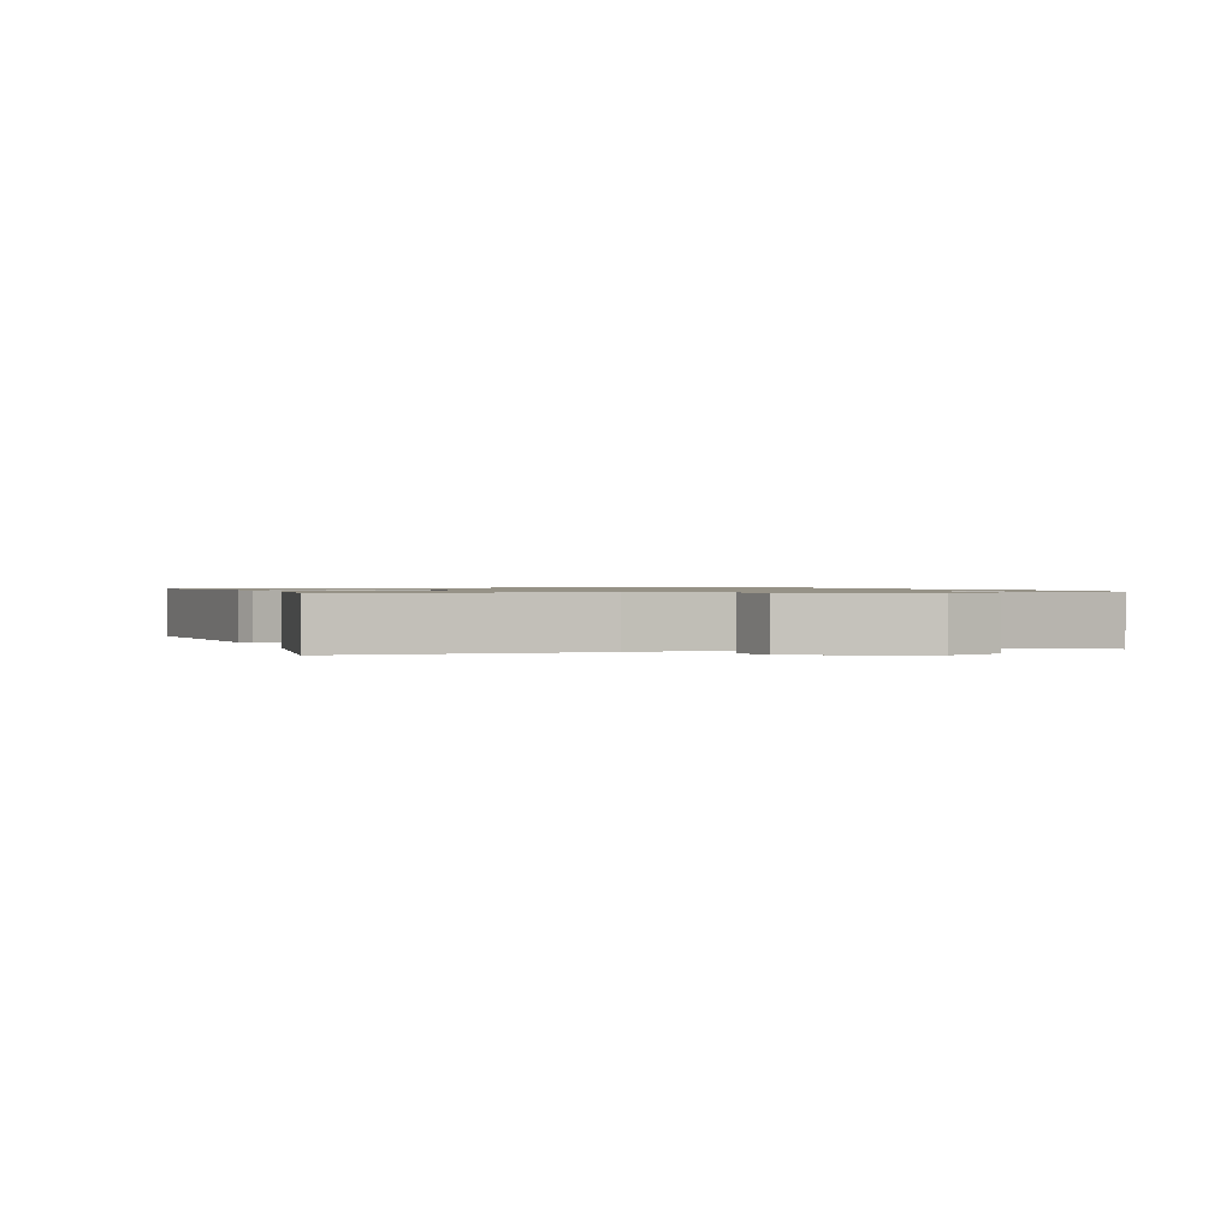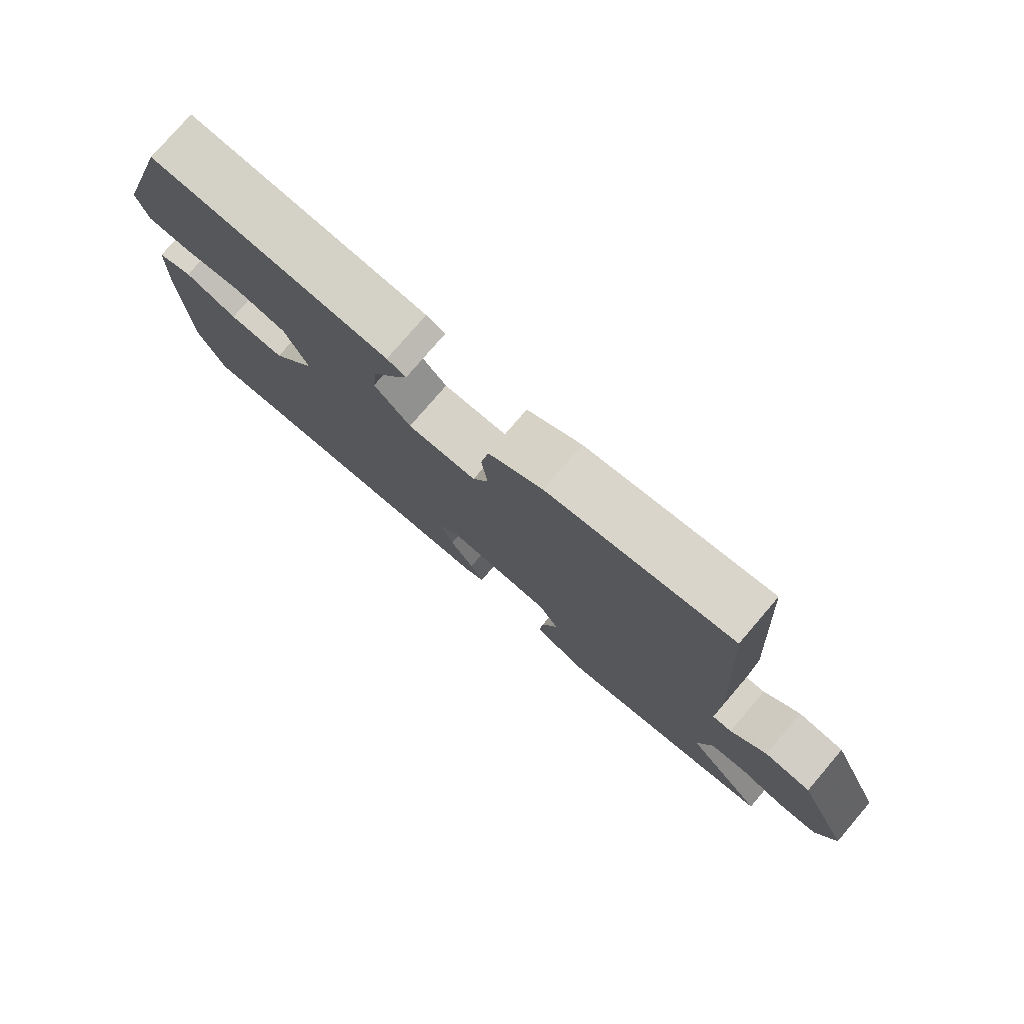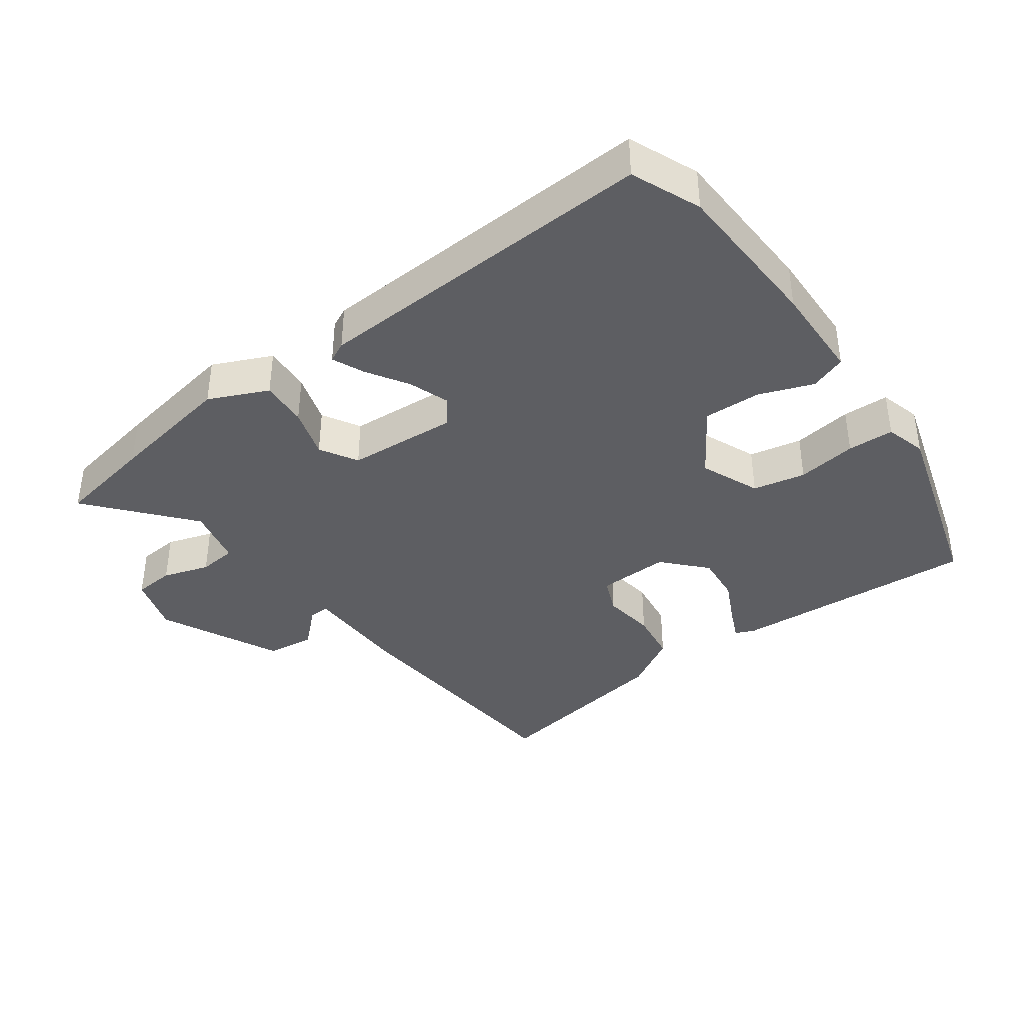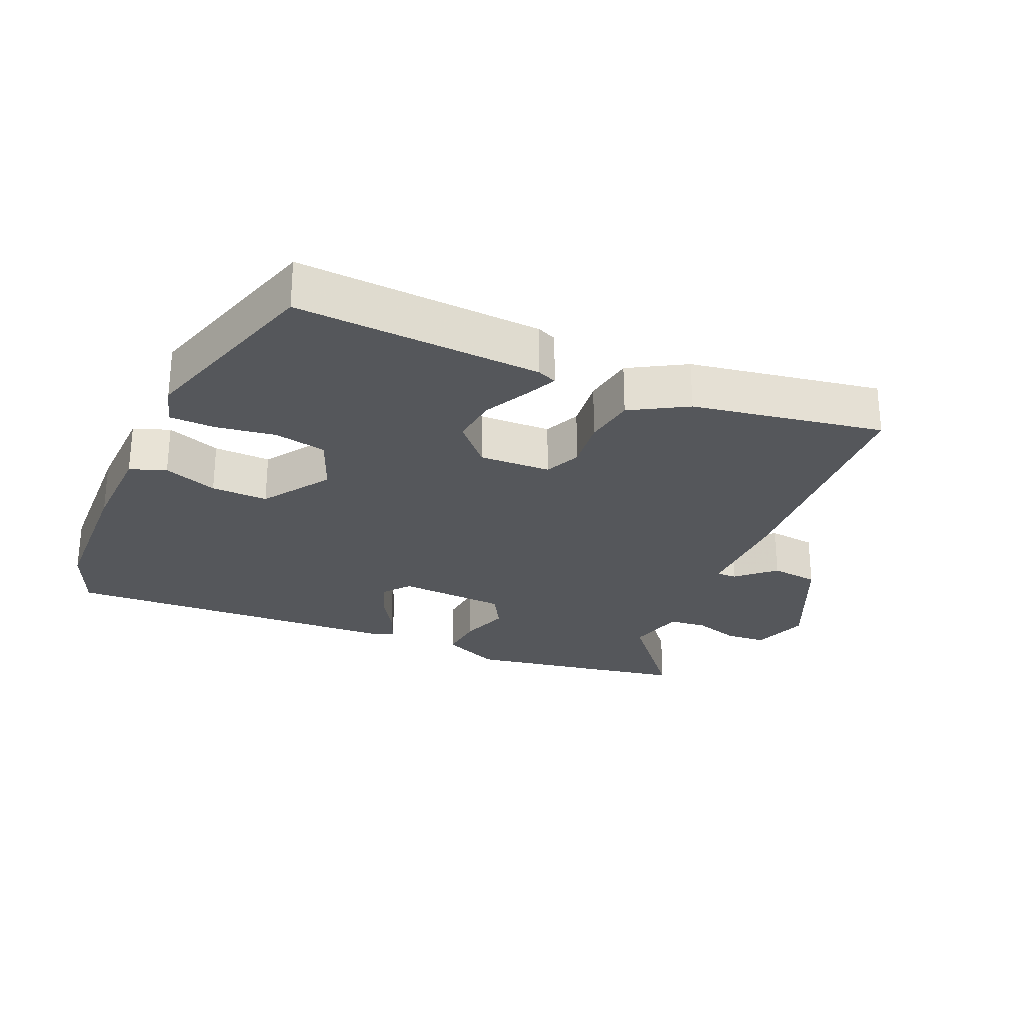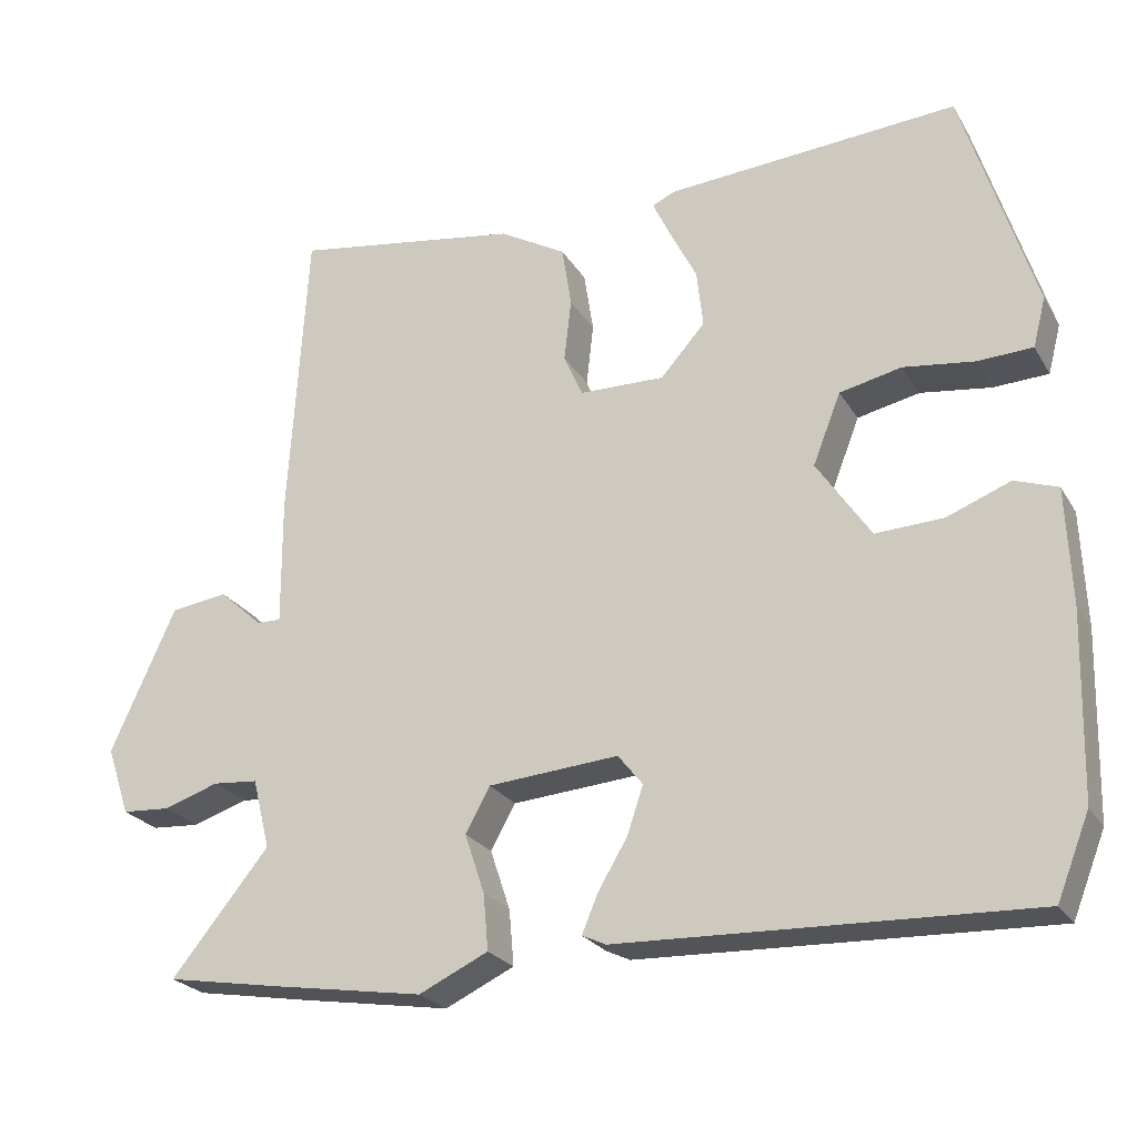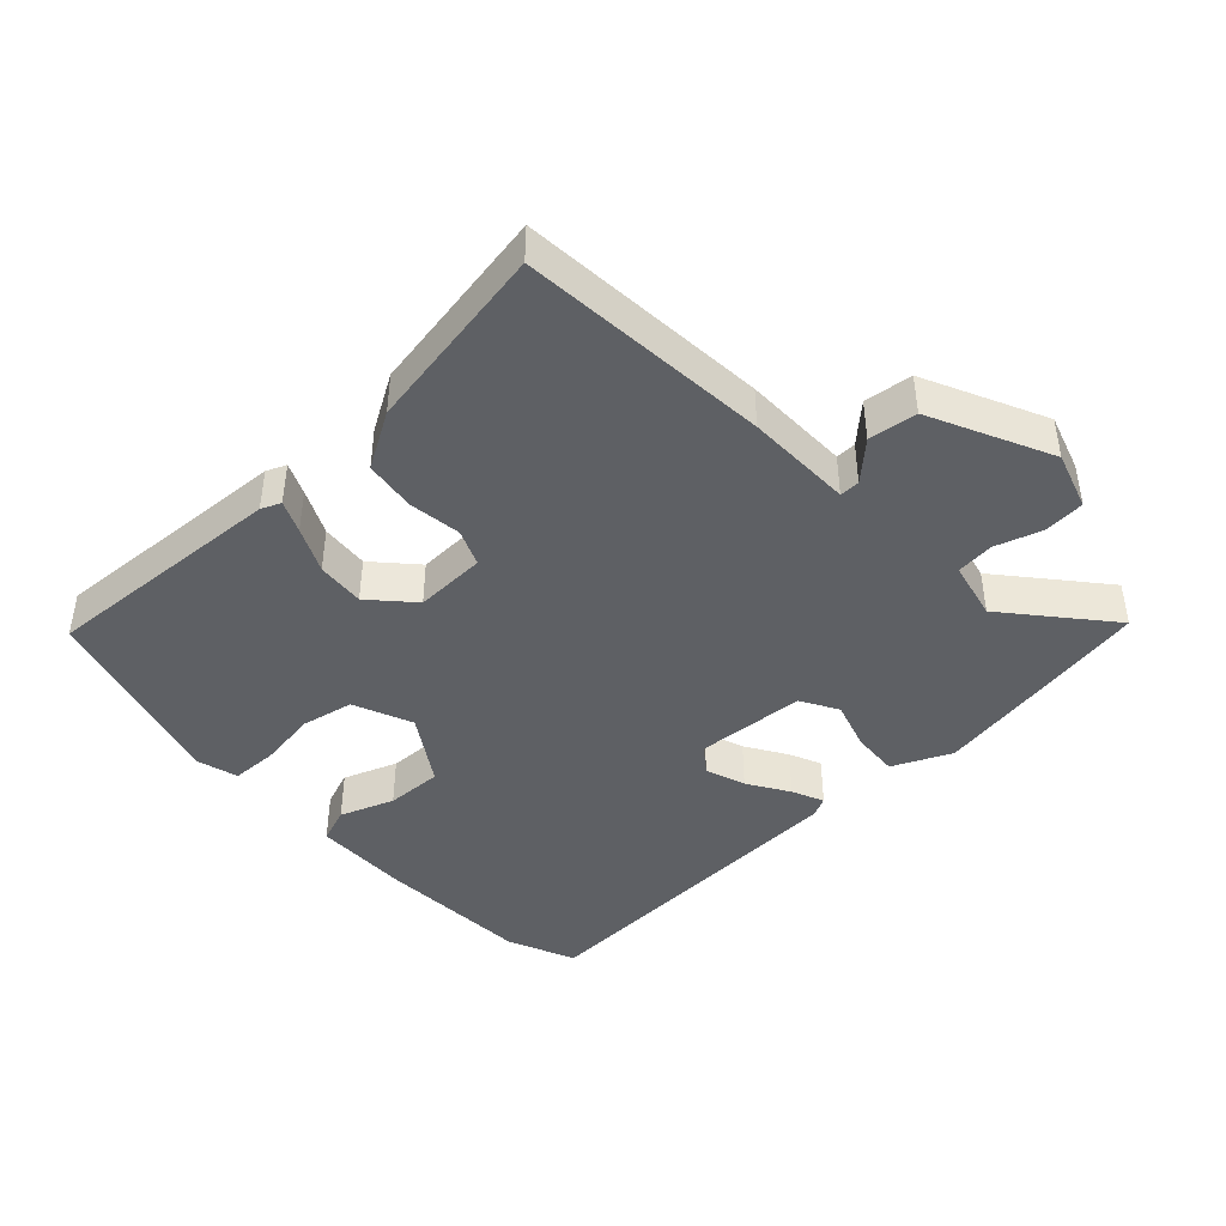
<metadata>
{"format":"obj","ext":"obj","renderer":"f3d","projection":"perspective","resolution":1024,"background":"white","views":[{"elev":1.0,"azim":68.6,"up":"+Y"},{"elev":77.8,"azim":40.6,"up":"+Z"},{"elev":-38.5,"azim":-143.0,"up":"+Y"},{"elev":-26.4,"azim":-23.0,"up":"+Y"},{"elev":-24.2,"azim":-156.0,"up":"+Z"},{"elev":-42.9,"azim":44.0,"up":"+Y"}]}
</metadata>
<code>
v -0.441 0.07 0.488
v -0.075 0.07 0.461
v -0.046 0.07 0.448
v -0.068 0.07 0.401
v -0.102 0.07 0.334
v -0.11 0.07 0.262
v -0.054 0.07 0.199
v 0.053 0.07 0.201
v 0.077 0.07 0.255
v 0.068 0.07 0.334
v 0.08 0.07 0.411
v 0.164 0.07 0.459
v 0.45 0.07 0.504
v 0.473 0.07 0.128
v 0.472 0.07 -0.032
v 0.502 0.07 -0.032
v 0.557 0.07 0.018
v 0.629 0.07 0.008
v 0.711 0.07 -0.173
v 0.682 0.07 -0.259
v 0.621 0.07 -0.263
v 0.552 0.07 -0.24
v 0.495 0.07 -0.245
v 0.473 0.07 -0.333
v 0.596 0.07 -0.484
v 0.448 0.07 -0.509
v 0.26 0.07 -0.539
v 0.173 0.07 -0.498
v 0.179 0.07 -0.428
v 0.204 0.07 -0.353
v 0.173 0.07 -0.297
v 0.009 0.07 -0.284
v -0.022 0.07 -0.323
v -0.002 0.07 -0.383
v 0.035 0.07 -0.445
v 0.055 0.07 -0.493
v 0.025 0.07 -0.507
v -0.49 0.07 -0.525
v -0.531 0.07 -0.422
v -0.537 0.07 -0.19
v -0.531 0.07 -0.045
v -0.477 0.07 -0.026
v -0.397 0.07 -0.057
v -0.312 0.07 -0.061
v -0.244 0.07 0.04
v -0.279 0.07 0.129
v -0.357 0.07 0.146
v -0.446 0.07 0.134
v -0.515 0.07 0.137
v -0.531 0.07 0.199
v -0.441 0 0.488
v -0.075 0 0.461
v -0.046 0 0.448
v -0.068 0 0.401
v -0.102 0 0.334
v -0.11 0 0.262
v -0.054 0 0.199
v 0.053 0 0.201
v 0.077 0 0.255
v 0.068 0 0.334
v 0.08 0 0.411
v 0.164 0 0.459
v 0.45 0 0.504
v 0.473 0 0.128
v 0.472 0 -0.032
v 0.502 0 -0.032
v 0.557 0 0.018
v 0.629 0 0.008
v 0.711 0 -0.173
v 0.682 0 -0.259
v 0.621 0 -0.263
v 0.552 0 -0.24
v 0.495 0 -0.245
v 0.473 0 -0.333
v 0.596 0 -0.484
v 0.448 0 -0.509
v 0.26 0 -0.539
v 0.173 0 -0.498
v 0.179 0 -0.428
v 0.204 0 -0.353
v 0.173 0 -0.297
v 0.009 0 -0.284
v -0.022 0 -0.323
v -0.002 0 -0.383
v 0.035 0 -0.445
v 0.055 0 -0.493
v 0.025 0 -0.507
v -0.49 0 -0.525
v -0.531 0 -0.422
v -0.537 0 -0.19
v -0.531 0 -0.045
v -0.477 0 -0.026
v -0.397 0 -0.057
v -0.312 0 -0.061
v -0.244 0 0.04
v -0.279 0 0.129
v -0.357 0 0.146
v -0.446 0 0.134
v -0.515 0 0.137
v -0.531 0 0.199
f 3 4 5
f 2 3 5
f 1 2 5
f 50 1 5
f 49 50 5
f 48 49 5
f 47 48 5
f 46 47 5 6
f 45 46 6 7
f 44 45 7 8
f 41 42 43
f 40 41 43
f 39 40 43
f 38 39 43
f 37 38 43
f 36 37 43
f 35 36 43
f 34 35 43
f 33 34 43 44
f 32 33 44 8
f 28 29 30
f 27 28 30
f 26 27 30
f 25 26 30
f 24 25 30
f 23 24 30 31
f 20 21 22
f 19 20 22
f 18 19 22
f 17 18 22
f 16 17 22
f 15 16 22 23
f 13 14 15
f 12 13 15
f 11 12 15
f 10 11 15
f 9 10 15
f 23 31 32
f 15 23 32
f 9 15 32
f 8 9 32
f 55 54 53
f 55 53 52
f 55 52 51
f 55 51 100
f 55 100 99
f 55 99 98
f 55 98 97
f 56 55 97 96
f 57 56 96 95
f 58 57 95 94
f 93 92 91
f 93 91 90
f 93 90 89
f 93 89 88
f 93 88 87
f 93 87 86
f 93 86 85
f 93 85 84
f 94 93 84 83
f 58 94 83 82
f 80 79 78
f 80 78 77
f 80 77 76
f 80 76 75
f 80 75 74
f 81 80 74 73
f 72 71 70
f 72 70 69
f 72 69 68
f 72 68 67
f 72 67 66
f 73 72 66 65
f 65 64 63
f 65 63 62
f 65 62 61
f 65 61 60
f 65 60 59
f 82 81 73
f 82 73 65
f 82 65 59
f 82 59 58
f 1 51 52 2
f 2 52 53 3
f 3 53 54 4
f 4 54 55 5
f 5 55 56 6
f 6 56 57 7
f 7 57 58 8
f 8 58 59 9
f 9 59 60 10
f 10 60 61 11
f 11 61 62 12
f 12 62 63 13
f 13 63 64 14
f 14 64 65 15
f 15 65 66 16
f 16 66 67 17
f 17 67 68 18
f 18 68 69 19
f 19 69 70 20
f 20 70 71 21
f 21 71 72 22
f 22 72 73 23
f 23 73 74 24
f 24 74 75 25
f 25 75 76 26
f 26 76 77 27
f 27 77 78 28
f 28 78 79 29
f 29 79 80 30
f 30 80 81 31
f 31 81 82 32
f 32 82 83 33
f 33 83 84 34
f 34 84 85 35
f 35 85 86 36
f 36 86 87 37
f 37 87 88 38
f 38 88 89 39
f 39 89 90 40
f 40 90 91 41
f 41 91 92 42
f 42 92 93 43
f 43 93 94 44
f 44 94 95 45
f 45 95 96 46
f 46 96 97 47
f 47 97 98 48
f 48 98 99 49
f 49 99 100 50
f 50 100 51 1

</code>
